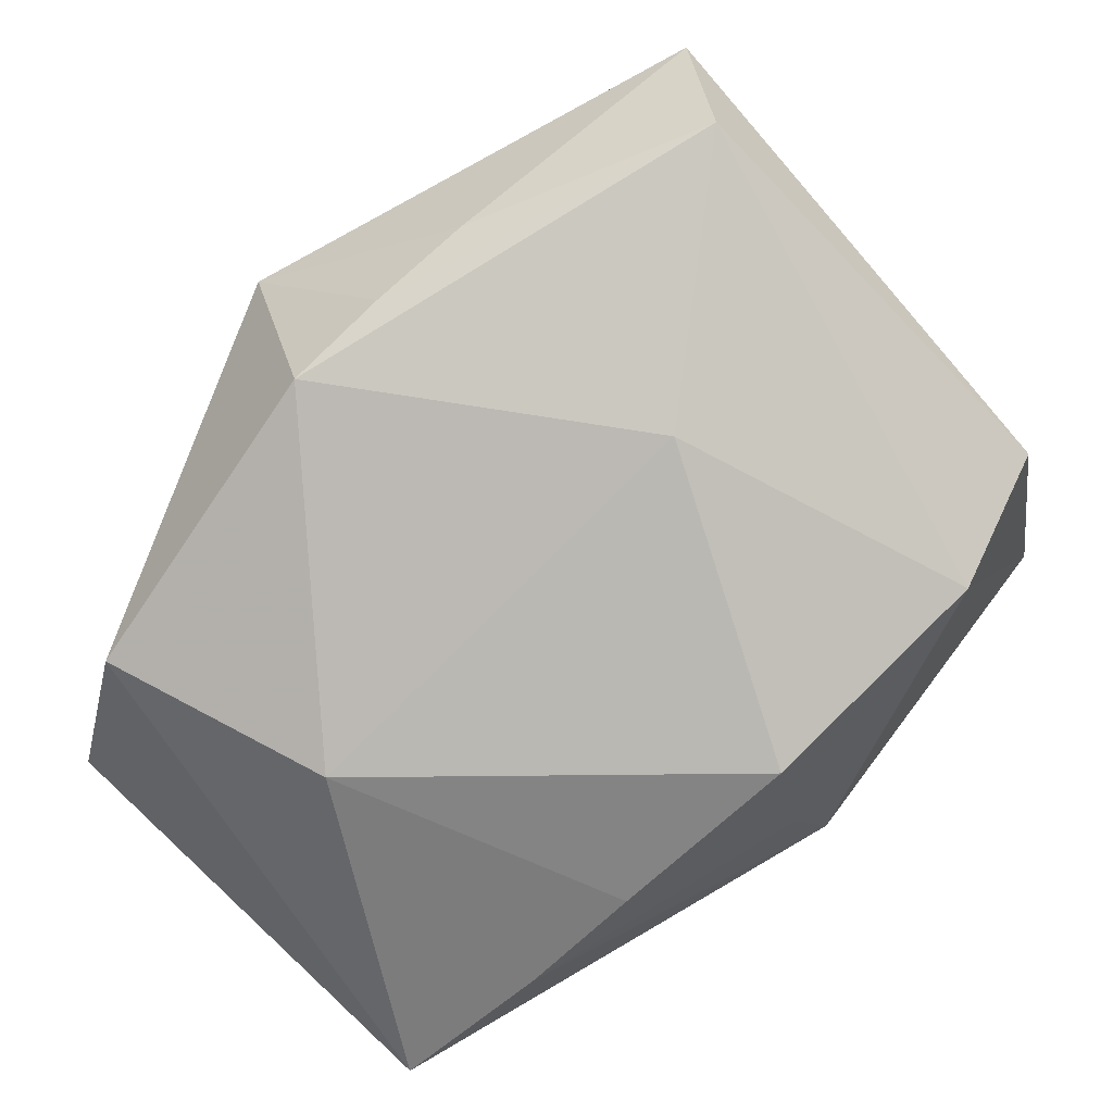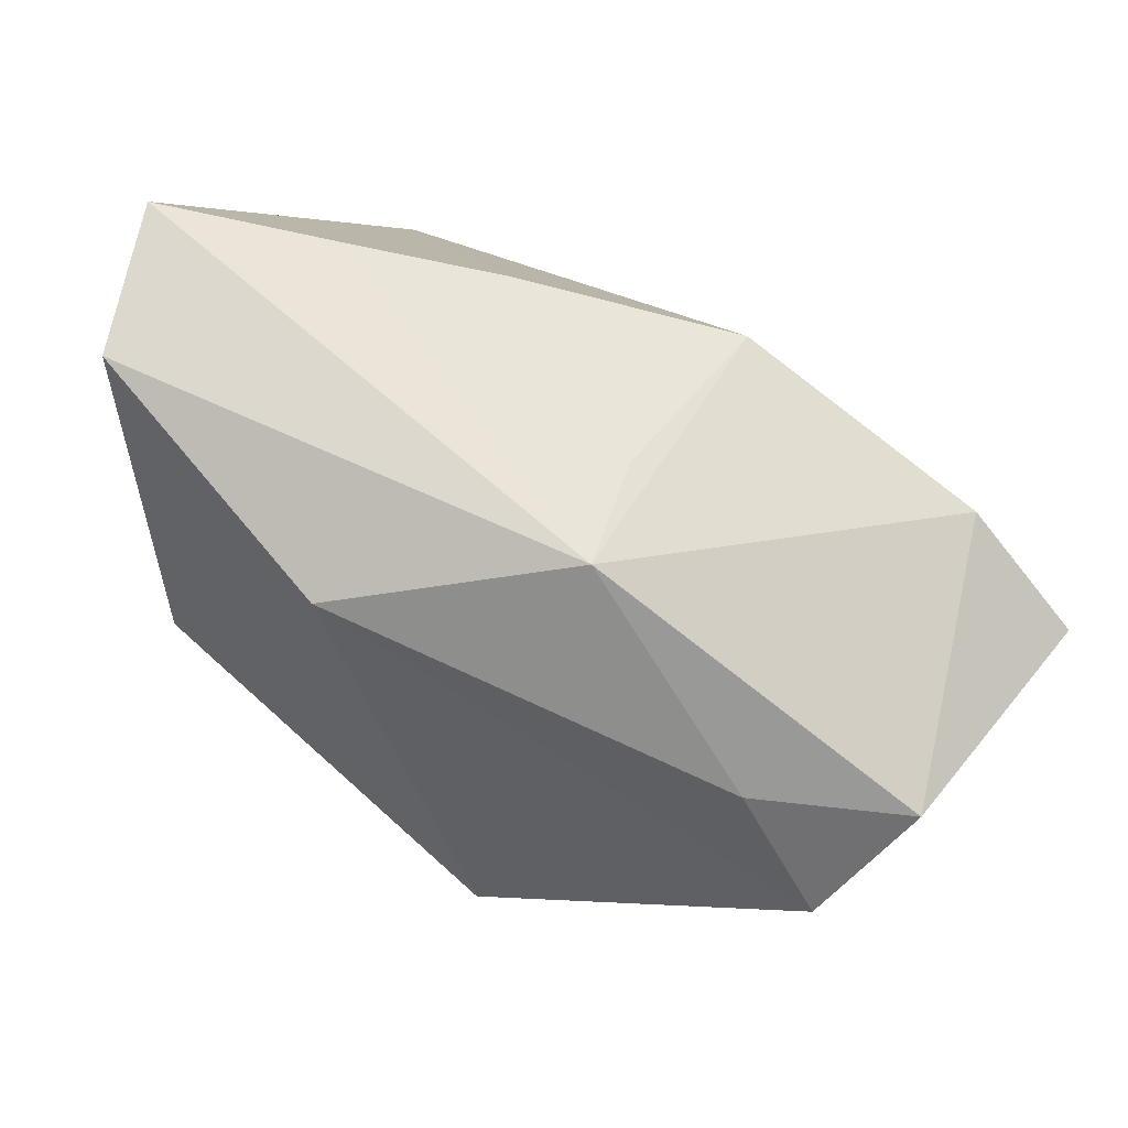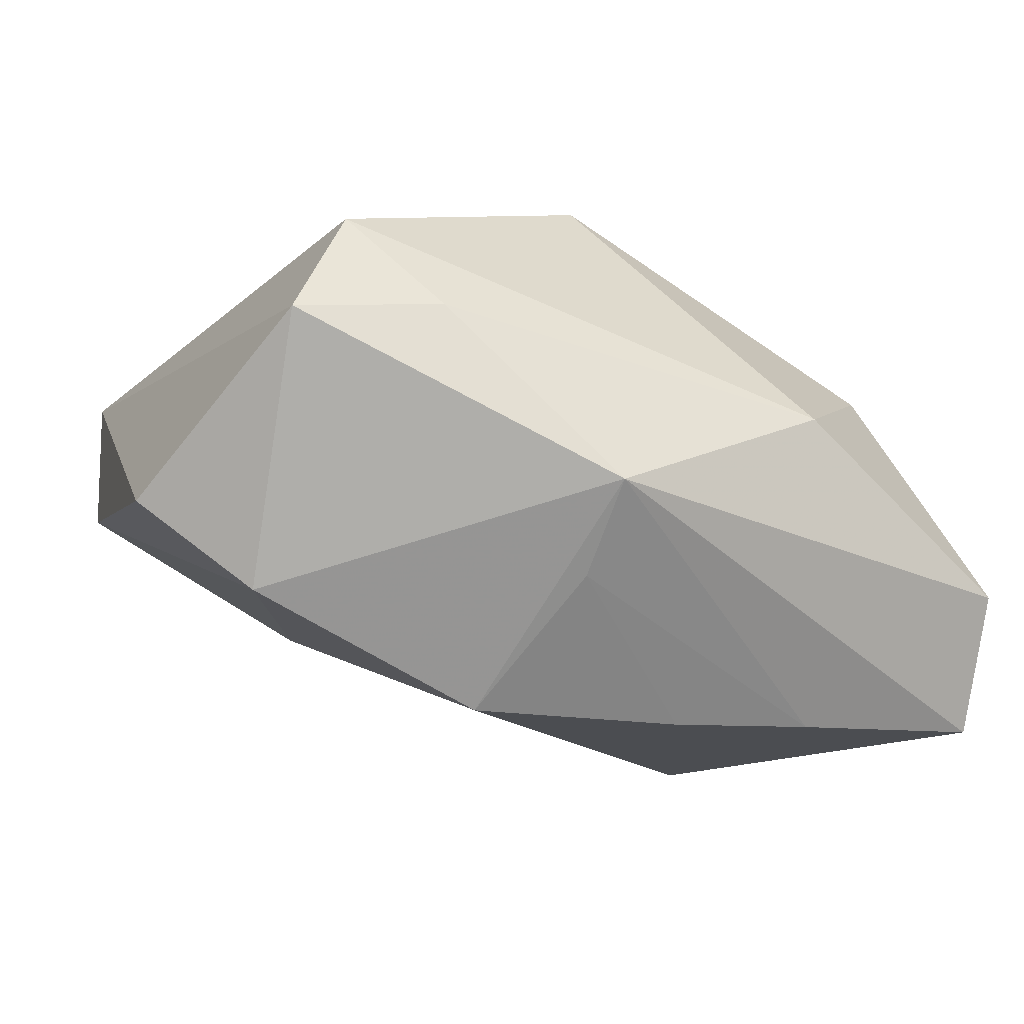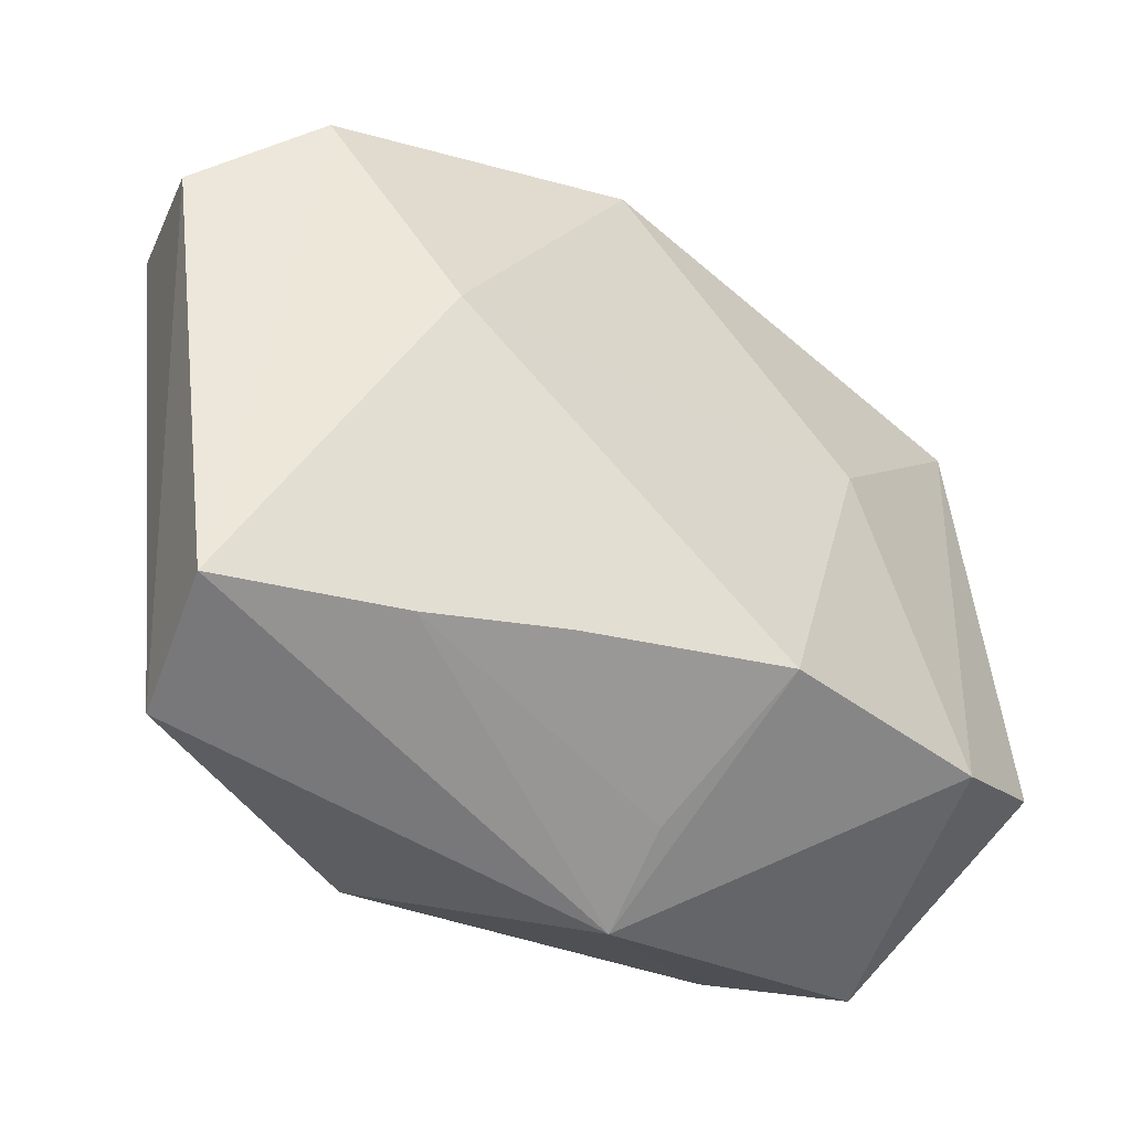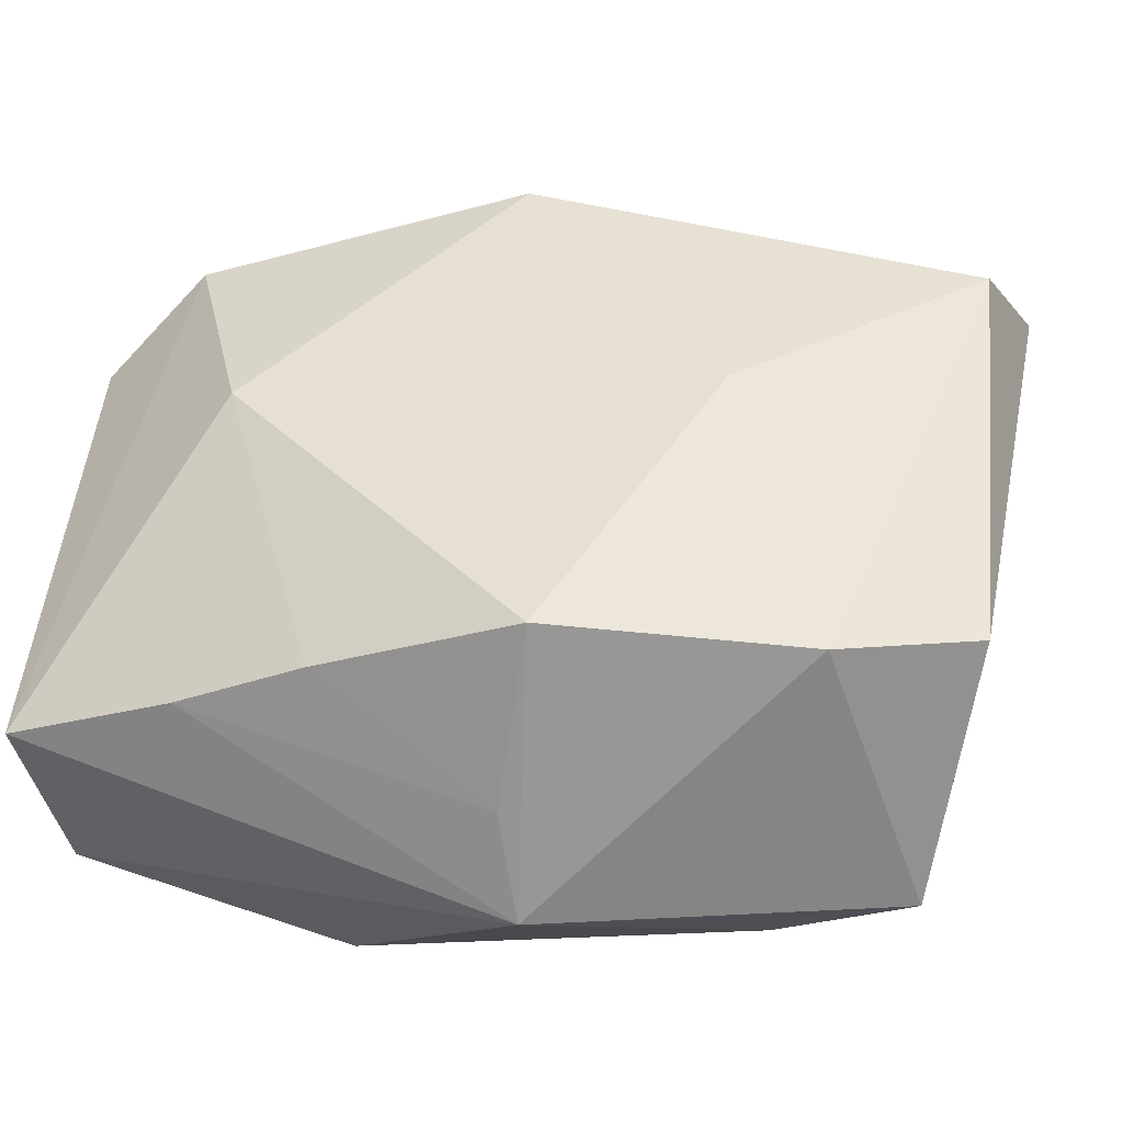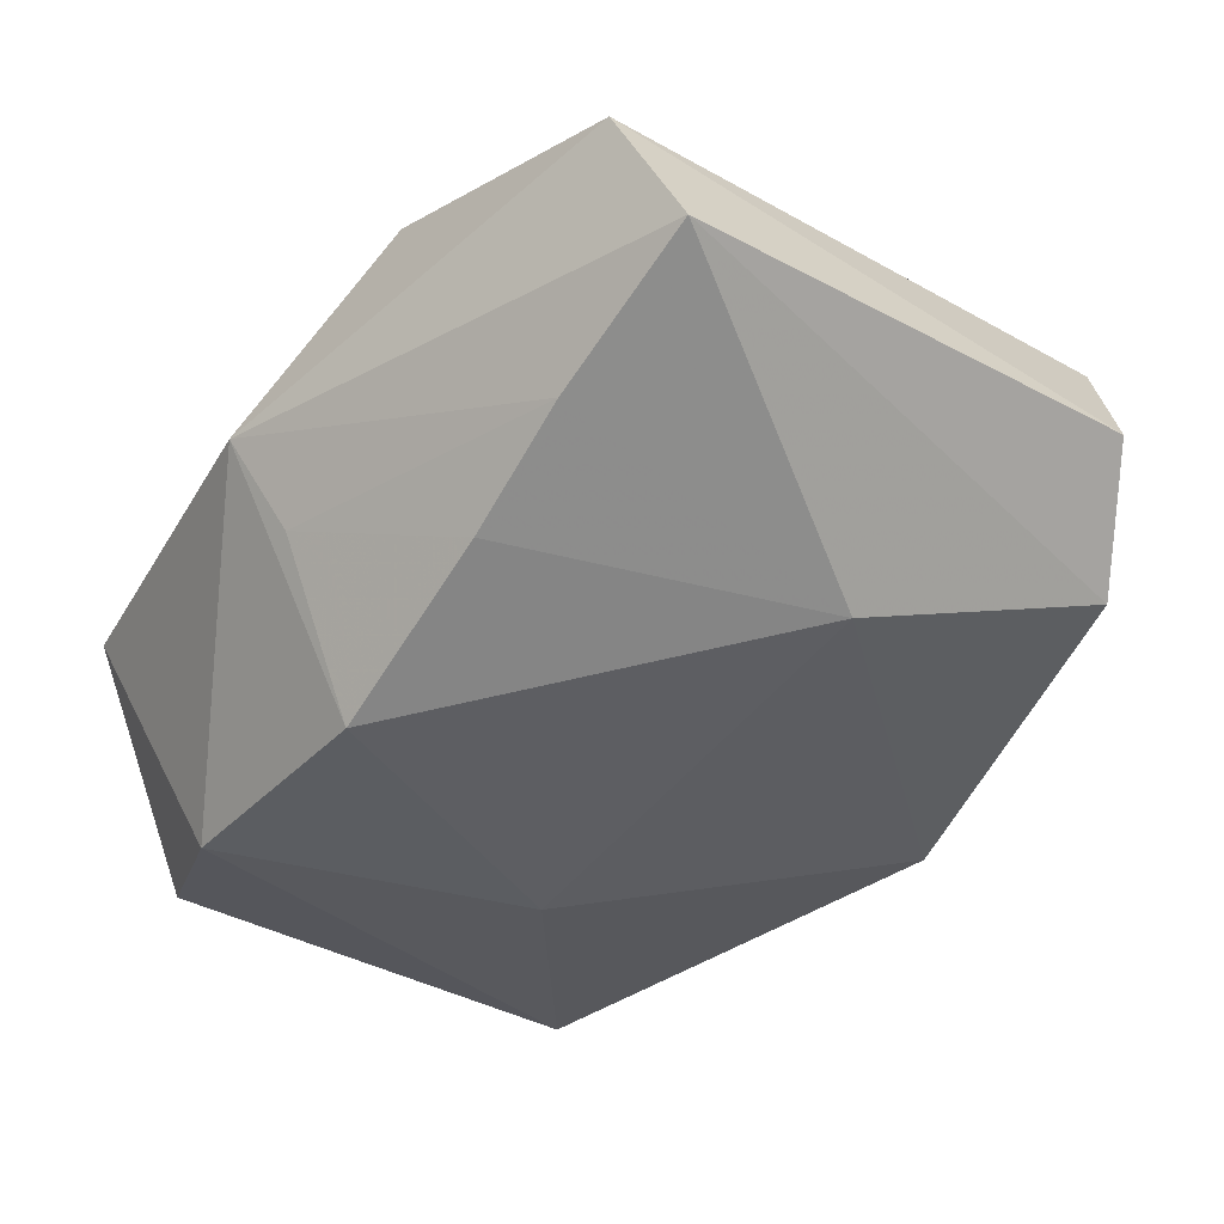
<metadata>
{"format":"obj","ext":"obj","renderer":"f3d","projection":"perspective","resolution":1024,"background":"white","views":[{"elev":-59.3,"azim":-134.1,"up":"+Z"},{"elev":-77.2,"azim":166.3,"up":"+Y"},{"elev":-18.2,"azim":-15.7,"up":"+Z"},{"elev":-25.9,"azim":156.4,"up":"+Y"},{"elev":-26.6,"azim":-155.5,"up":"+Y"},{"elev":-63.5,"azim":57.2,"up":"+Z"}]}
</metadata>
<code>
v 0.02476 0.001402 0.003202
v 0.0106 0.0199 0.01724
v 0.009001 0.02347 0.01002
v -0.01384 0.02163 0.0004162
v 0.006746 0.009771 0.01788
v 0.02146 -0.01133 0.006351
v -0.0078 0.02306 -0.003428
v -0.001799 -0.02067 -0.01112
v -0.01214 -0.02408 0.005046
v 0.01337 -0.02302 0.0001965
v 0.01346 0.007073 -0.01773
v 0.02821 0.01602 -0.009889
v -0.02974 0.01485 0.001056
v -0.02974 -0.01314 -0.006193
v -0.02974 0.01689 0.01087
v 0.0278 -0.0132 -0.0179
v 0.01592 -0.01349 -0.01831
v 0.02771 0.01567 -0.0004375
v 0.006777 -0.01304 -0.01861
v -0.02194 -0.02439 0.003692
v -0.001709 0.02414 -0.007183
v -0.02222 -0.01469 -0.01199
v -0.01551 0.0109 0.01857
v 0.01989 0.02082 -0.0119
v -0.01616 0.005382 -0.009749
v -0.0007919 -0.02559 -0.006115
v 0.001031 0.02678 0.007655
v 0.02787 -0.01804 -0.009557
v -0.007089 -0.01288 -0.01848
v 0.0001432 -0.01172 0.01857
v -0.0181 -0.02133 0.01148
f 27 15 2
f 15 23 2
f 4 15 27
f 24 21 27
f 11 21 24
f 27 2 3
f 3 2 18
f 3 24 27
f 18 24 3
f 5 23 30
f 30 2 5
f 5 2 23
f 27 21 7
f 7 4 27
f 12 24 18
f 29 26 22
f 11 19 29
f 28 12 18
f 22 26 20
f 20 14 22
f 15 14 20
f 22 14 13
f 13 7 21
f 4 7 13
f 15 4 13
f 13 14 15
f 26 29 8
f 8 29 19
f 16 28 26
f 12 28 16
f 11 24 16
f 24 12 16
f 26 28 10
f 25 13 21
f 25 21 11
f 11 29 25
f 25 29 22
f 22 13 25
f 17 16 26
f 26 8 17
f 17 8 19
f 17 19 11
f 11 16 17
f 31 10 30
f 30 23 31
f 31 23 15
f 15 20 31
f 9 20 26
f 26 10 9
f 9 31 20
f 10 31 9
f 6 10 28
f 30 10 6
f 6 2 30
f 1 28 18
f 1 6 28
f 18 2 1
f 2 6 1

</code>
